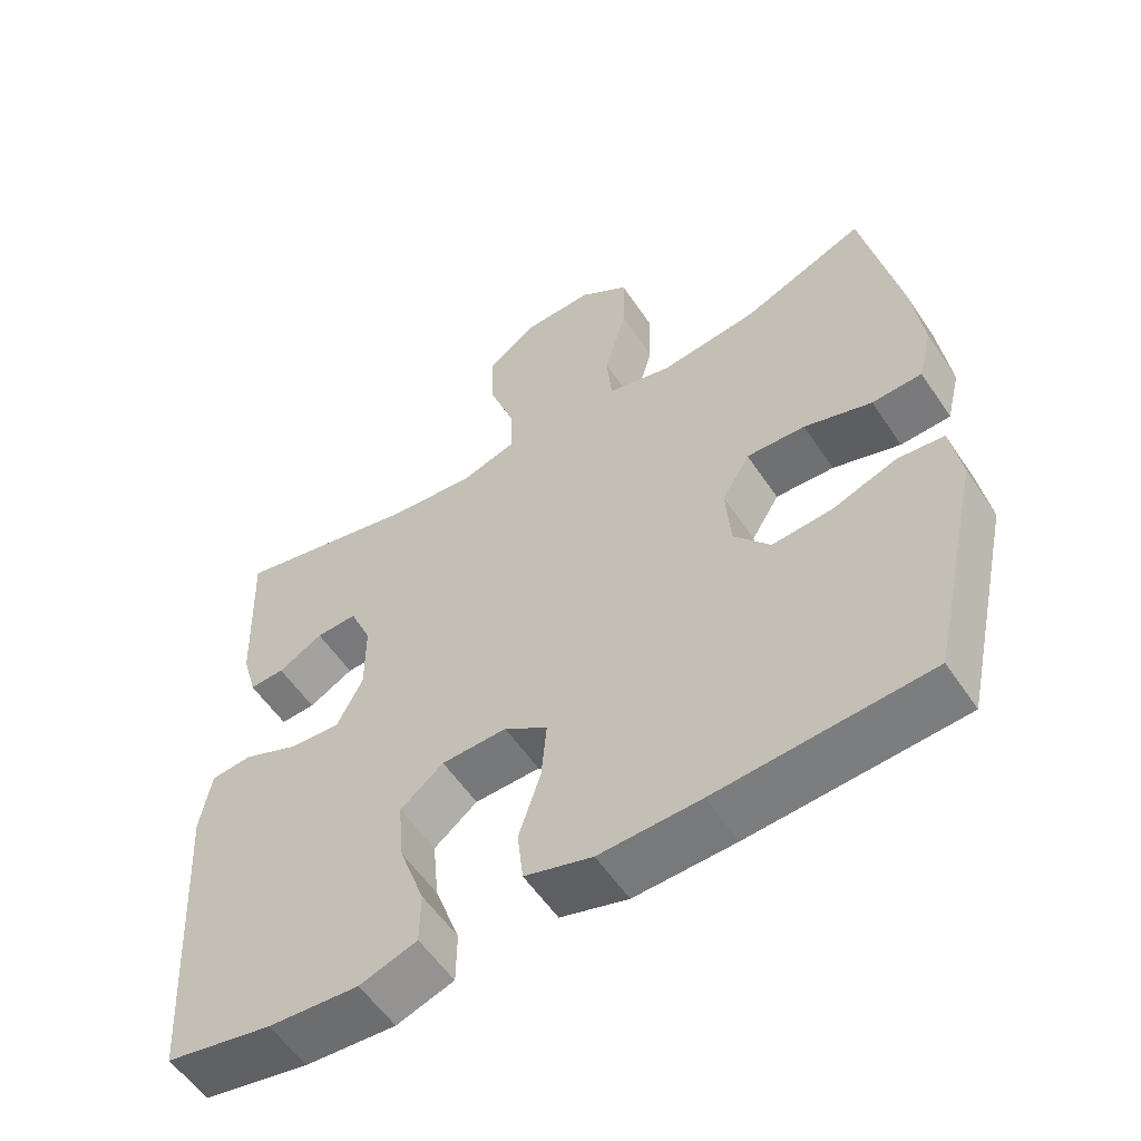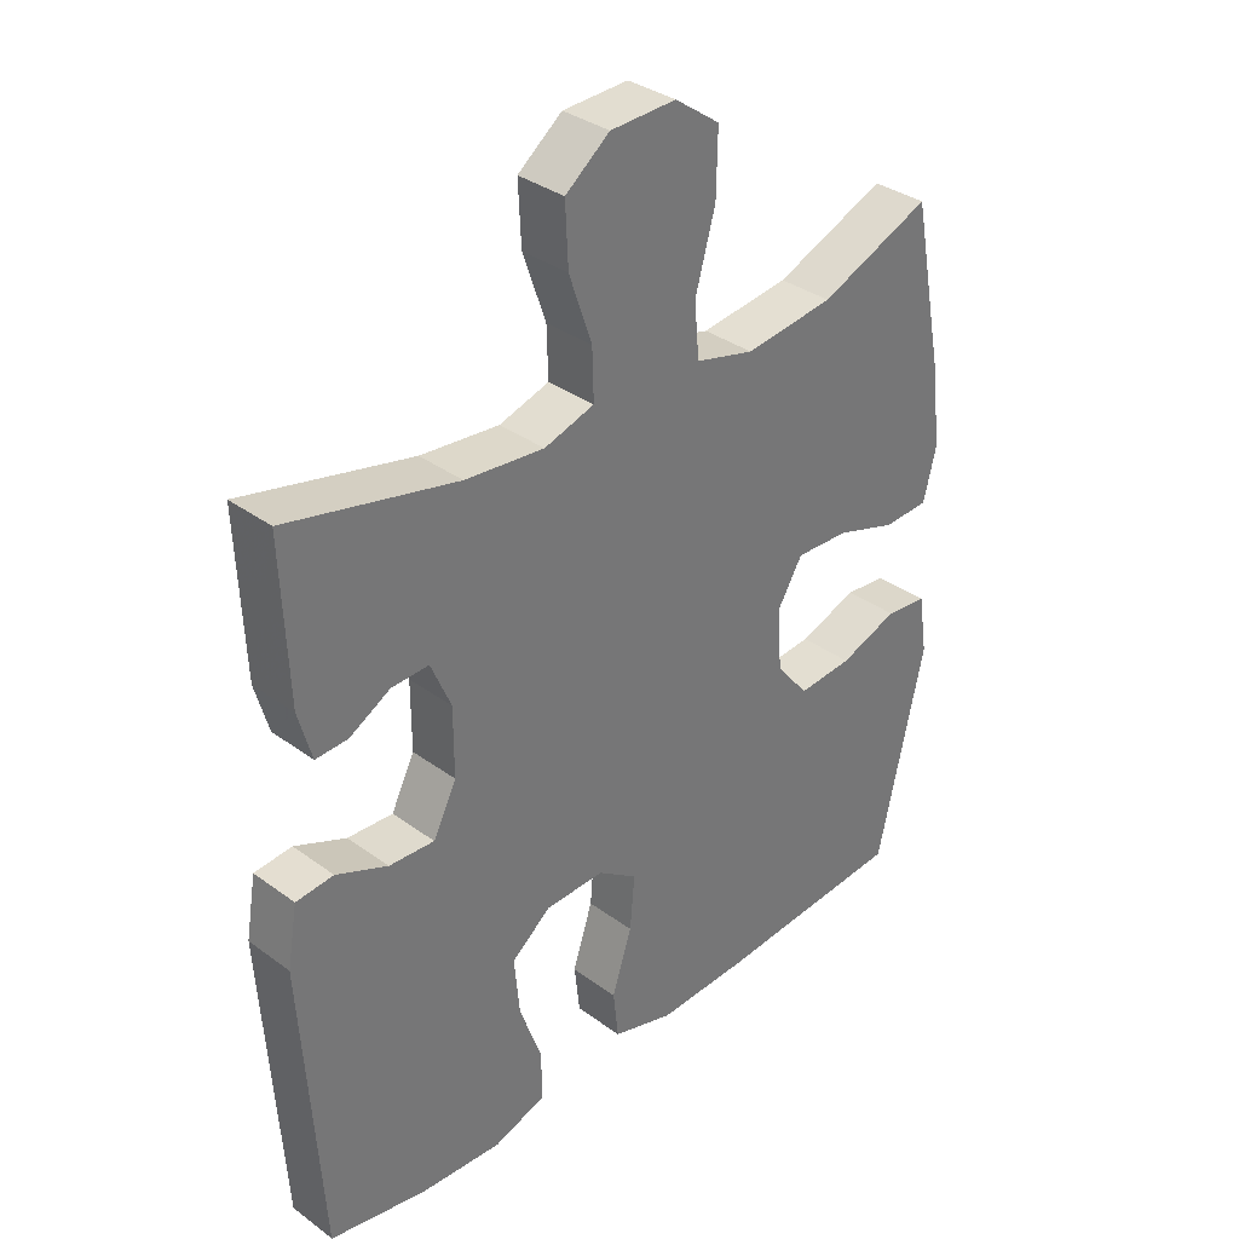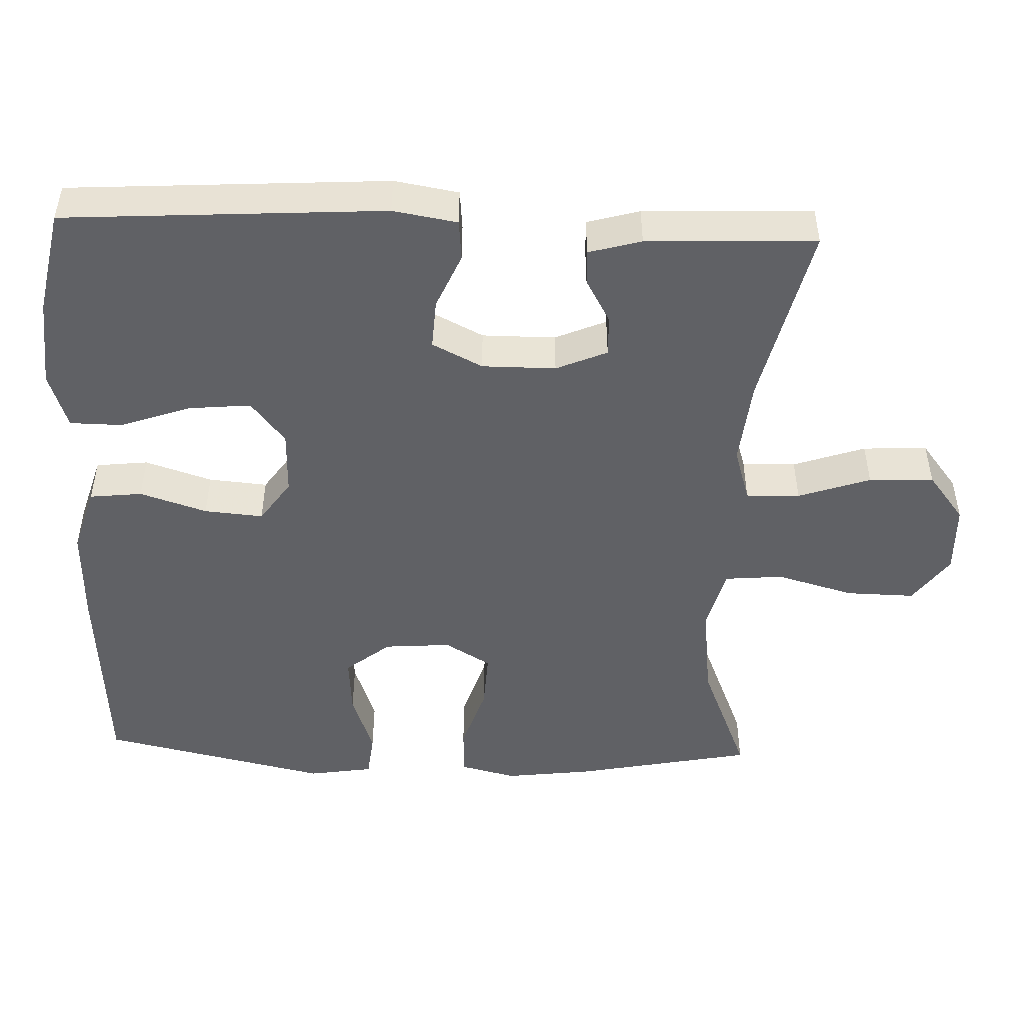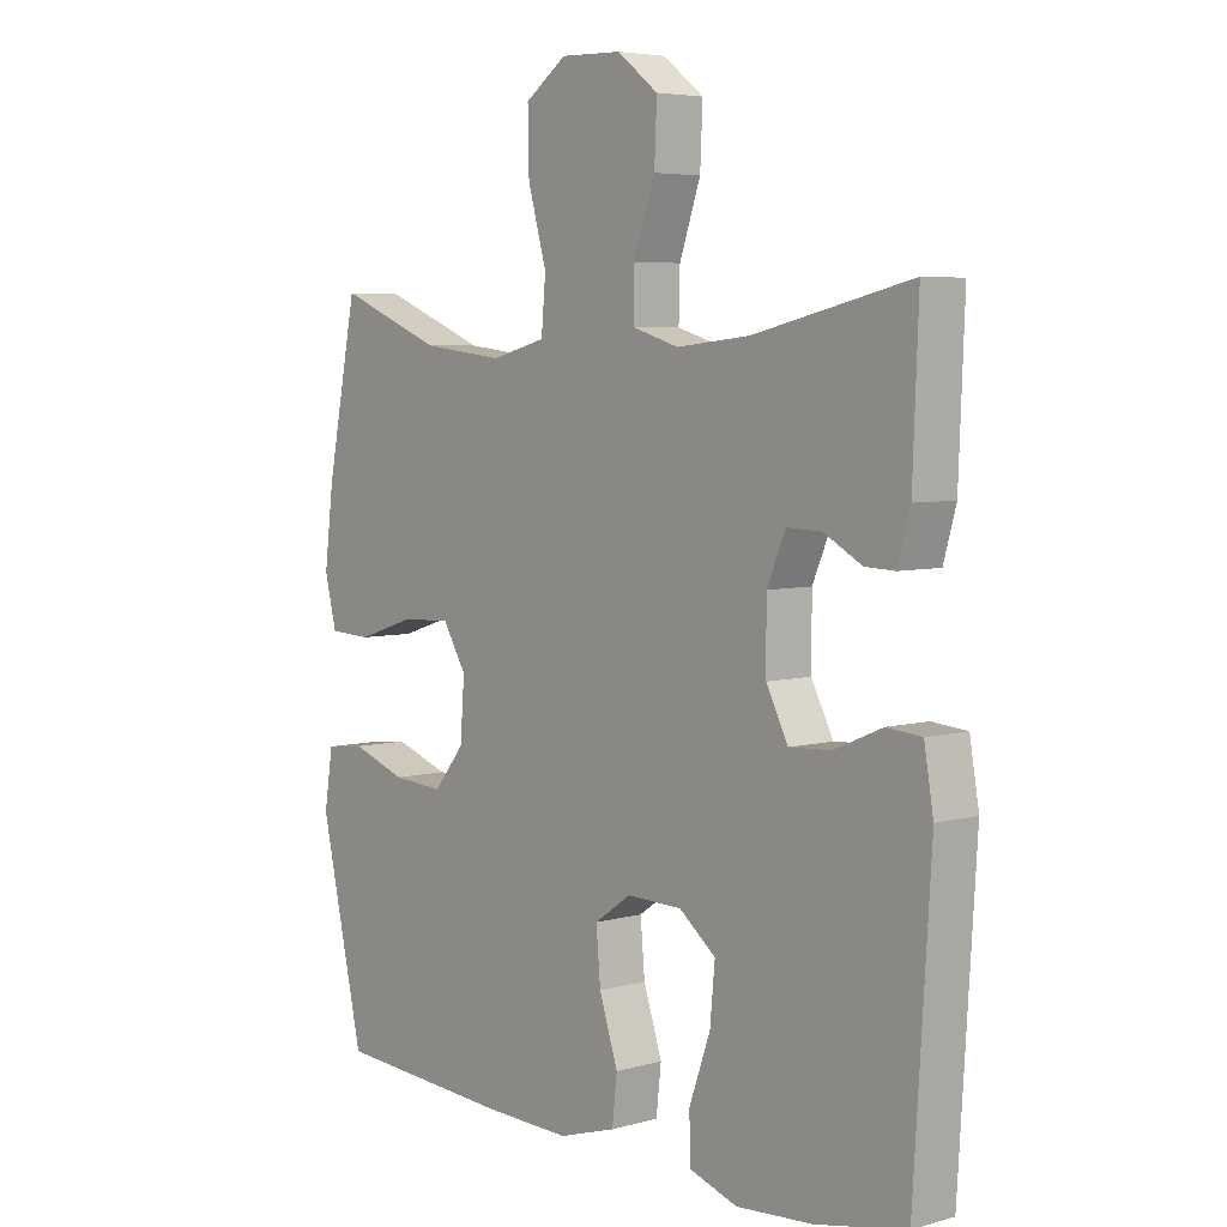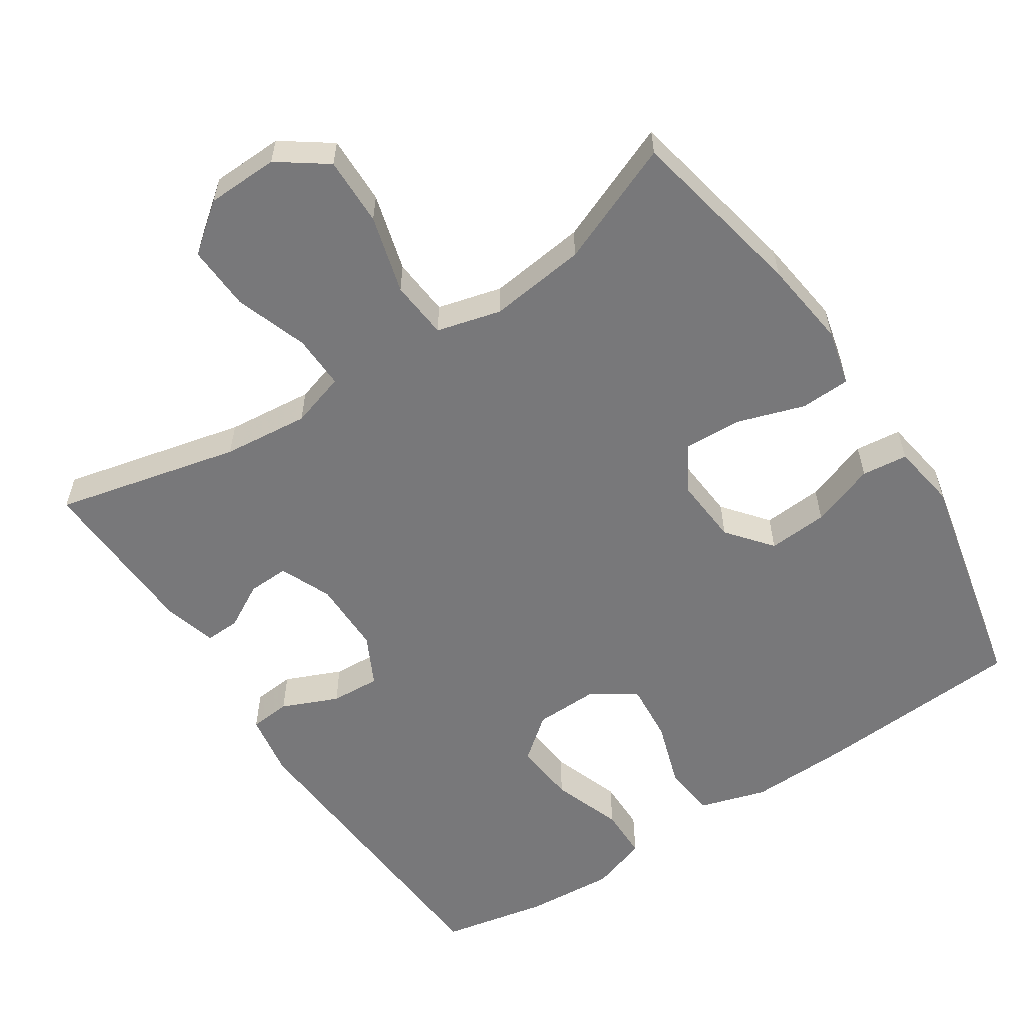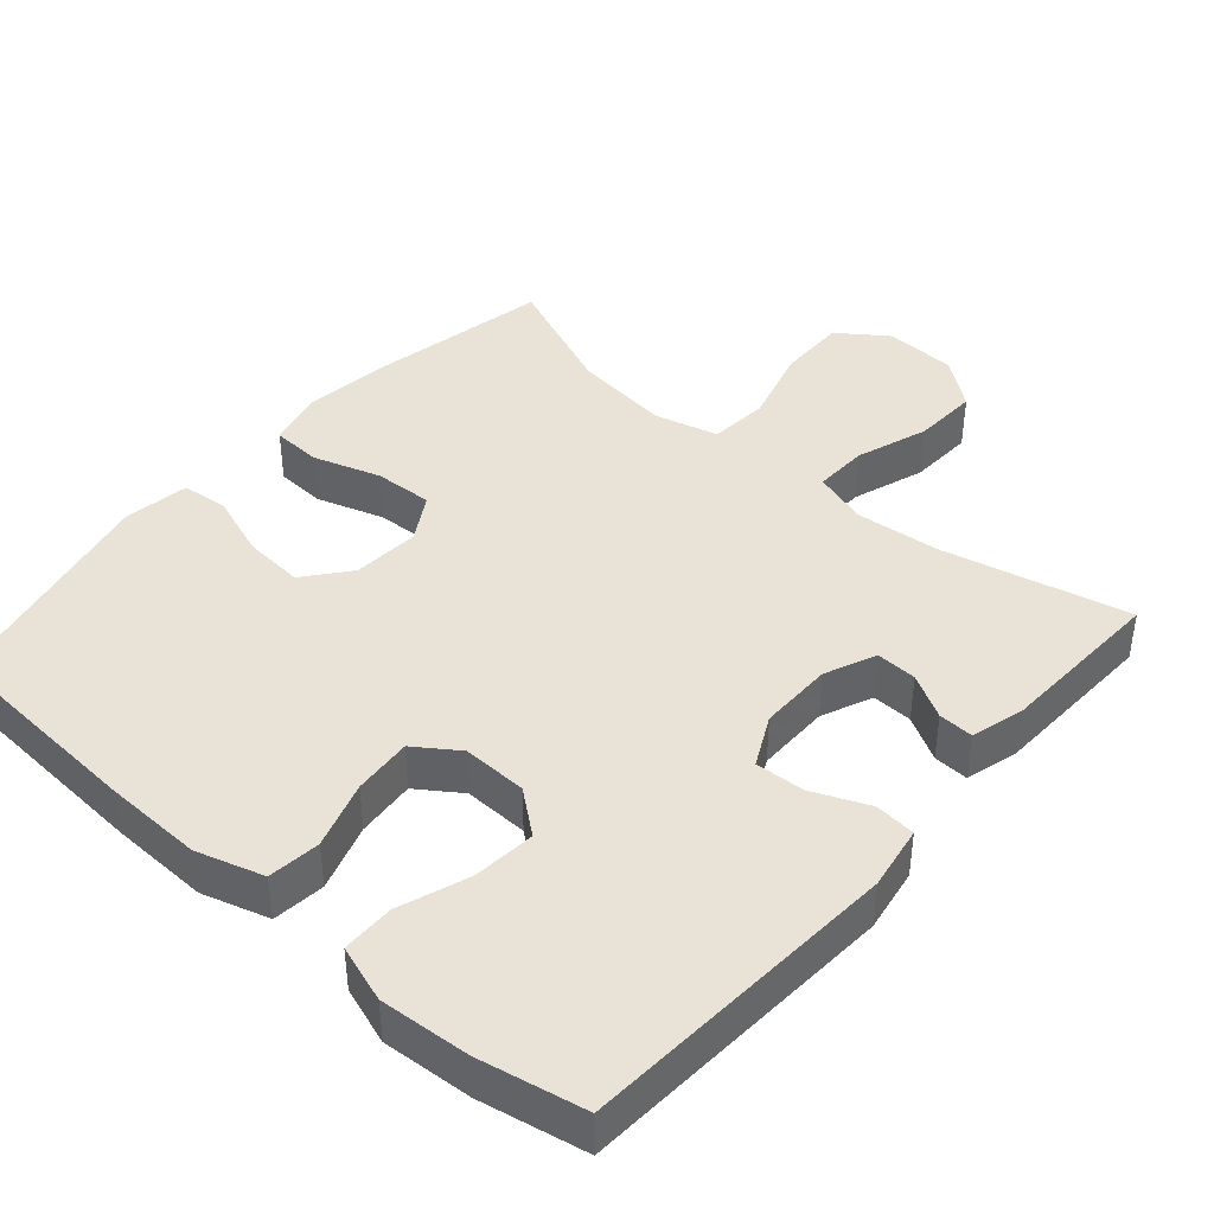
<metadata>
{"format":"obj","ext":"obj","renderer":"f3d","projection":"perspective","resolution":1024,"background":"white","views":[{"elev":-56.6,"azim":33.5,"up":"+Z"},{"elev":34.6,"azim":-45.6,"up":"+Z"},{"elev":-48.3,"azim":-92.1,"up":"+Y"},{"elev":5.3,"azim":-130.7,"up":"+Z"},{"elev":-57.5,"azim":33.4,"up":"+Y"},{"elev":41.7,"azim":-138.8,"up":"+Y"}]}
</metadata>
<code>
v 0.5 0.07 -0.5
v 0.212 0.07 -0.519
v 0.075 0.07 -0.523
v -0.017 0.07 -0.495
v -0.025 0.07 -0.423
v 0.005 0.07 -0.331
v 0.012 0.07 -0.25
v -0.047 0.07 -0.209
v -0.136 0.07 -0.211
v -0.195 0.07 -0.258
v -0.187 0.07 -0.344
v -0.153 0.07 -0.44
v -0.154 0.07 -0.512
v -0.232 0.07 -0.538
v -0.355 0.07 -0.529
v -0.5 0.07 -0.5
v -0.527 0.07 -0.062
v -0.512 0.07 0.026
v -0.456 0.07 0.031
v -0.379 0.07 -0.002
v -0.311 0.07 -0.006
v -0.276 0.07 0.063
v -0.276 0.07 0.164
v -0.306 0.07 0.234
v -0.362 0.07 0.232
v -0.423 0.07 0.198
v -0.471 0.07 0.196
v -0.491 0.07 0.268
v -0.5 0.07 0.5
v -0.247 0.07 0.441
v -0.129 0.07 0.429
v -0.054 0.07 0.452
v -0.056 0.07 0.526
v -0.09 0.07 0.625
v -0.094 0.07 0.714
v -0.028 0.07 0.765
v 0.07 0.07 0.768
v 0.137 0.07 0.72
v 0.135 0.07 0.626
v 0.105 0.07 0.519
v 0.112 0.07 0.439
v 0.2 0.07 0.416
v 0.333 0.07 0.432
v 0.5 0.07 0.5
v 0.549 0.07 0.254
v 0.564 0.07 0.134
v 0.545 0.07 0.057
v 0.477 0.07 0.054
v 0.385 0.07 0.084
v 0.305 0.07 0.088
v 0.267 0.07 0.025
v 0.274 0.07 -0.067
v 0.323 0.07 -0.128
v 0.405 0.07 -0.122
v 0.493 0.07 -0.091
v 0.556 0.07 -0.098
v 0.57 0.07 -0.187
v 0.5 0 -0.5
v 0.212 0 -0.519
v 0.075 0 -0.523
v -0.017 0 -0.495
v -0.025 0 -0.423
v 0.005 0 -0.331
v 0.012 0 -0.25
v -0.047 0 -0.209
v -0.136 0 -0.211
v -0.195 0 -0.258
v -0.187 0 -0.344
v -0.153 0 -0.44
v -0.154 0 -0.512
v -0.232 0 -0.538
v -0.355 0 -0.529
v -0.5 0 -0.5
v -0.527 0 -0.062
v -0.512 0 0.026
v -0.456 0 0.031
v -0.379 0 -0.002
v -0.311 0 -0.006
v -0.276 0 0.063
v -0.276 0 0.164
v -0.306 0 0.234
v -0.362 0 0.232
v -0.423 0 0.198
v -0.471 0 0.196
v -0.491 0 0.268
v -0.5 0 0.5
v -0.247 0 0.441
v -0.129 0 0.429
v -0.054 0 0.452
v -0.056 0 0.526
v -0.09 0 0.625
v -0.094 0 0.714
v -0.028 0 0.765
v 0.07 0 0.768
v 0.137 0 0.72
v 0.135 0 0.626
v 0.105 0 0.519
v 0.112 0 0.439
v 0.2 0 0.416
v 0.333 0 0.432
v 0.5 0 0.5
v 0.549 0 0.254
v 0.564 0 0.134
v 0.545 0 0.057
v 0.477 0 0.054
v 0.385 0 0.084
v 0.305 0 0.088
v 0.267 0 0.025
v 0.274 0 -0.067
v 0.323 0 -0.128
v 0.405 0 -0.122
v 0.493 0 -0.091
v 0.556 0 -0.098
v 0.57 0 -0.187
f 54 55 56 57
f 53 54 57 1
f 52 53 1 2
f 51 52 2 3
f 46 47 48 49
f 46 49 50
f 43 44 45 46
f 42 43 46 50
f 41 42 50 51
f 37 38 39 40
f 37 40 41
f 36 37 41
f 33 34 35 36
f 32 33 36 41
f 31 32 41 51
f 27 28 29 30
f 25 26 27 30
f 24 25 30 31
f 23 24 31 51
f 17 18 19 20
f 17 20 21
f 16 17 21
f 15 16 21 22
f 11 12 13 14
f 10 11 14 15
f 3 4 5 6
f 3 6 7
f 51 3 7
f 22 23 51 7
f 10 15 22
f 9 10 22
f 8 9 22
f 7 8 22
f 114 113 112 111
f 58 114 111 110
f 59 58 110 109
f 60 59 109 108
f 106 105 104 103
f 107 106 103
f 103 102 101 100
f 107 103 100 99
f 108 107 99 98
f 97 96 95 94
f 98 97 94
f 98 94 93
f 93 92 91 90
f 98 93 90 89
f 108 98 89 88
f 87 86 85 84
f 87 84 83 82
f 88 87 82 81
f 108 88 81 80
f 77 76 75 74
f 78 77 74
f 78 74 73
f 79 78 73 72
f 71 70 69 68
f 72 71 68 67
f 63 62 61 60
f 64 63 60
f 64 60 108
f 64 108 80 79
f 79 72 67
f 79 67 66
f 79 66 65
f 79 65 64
f 1 58 59 2
f 2 59 60 3
f 3 60 61 4
f 4 61 62 5
f 5 62 63 6
f 6 63 64 7
f 7 64 65 8
f 8 65 66 9
f 9 66 67 10
f 10 67 68 11
f 11 68 69 12
f 12 69 70 13
f 13 70 71 14
f 14 71 72 15
f 15 72 73 16
f 16 73 74 17
f 17 74 75 18
f 18 75 76 19
f 19 76 77 20
f 20 77 78 21
f 21 78 79 22
f 22 79 80 23
f 23 80 81 24
f 24 81 82 25
f 25 82 83 26
f 26 83 84 27
f 27 84 85 28
f 28 85 86 29
f 29 86 87 30
f 30 87 88 31
f 31 88 89 32
f 32 89 90 33
f 33 90 91 34
f 34 91 92 35
f 35 92 93 36
f 36 93 94 37
f 37 94 95 38
f 38 95 96 39
f 39 96 97 40
f 40 97 98 41
f 41 98 99 42
f 42 99 100 43
f 43 100 101 44
f 44 101 102 45
f 45 102 103 46
f 46 103 104 47
f 47 104 105 48
f 48 105 106 49
f 49 106 107 50
f 50 107 108 51
f 51 108 109 52
f 52 109 110 53
f 53 110 111 54
f 54 111 112 55
f 55 112 113 56
f 56 113 114 57
f 57 114 58 1

</code>
